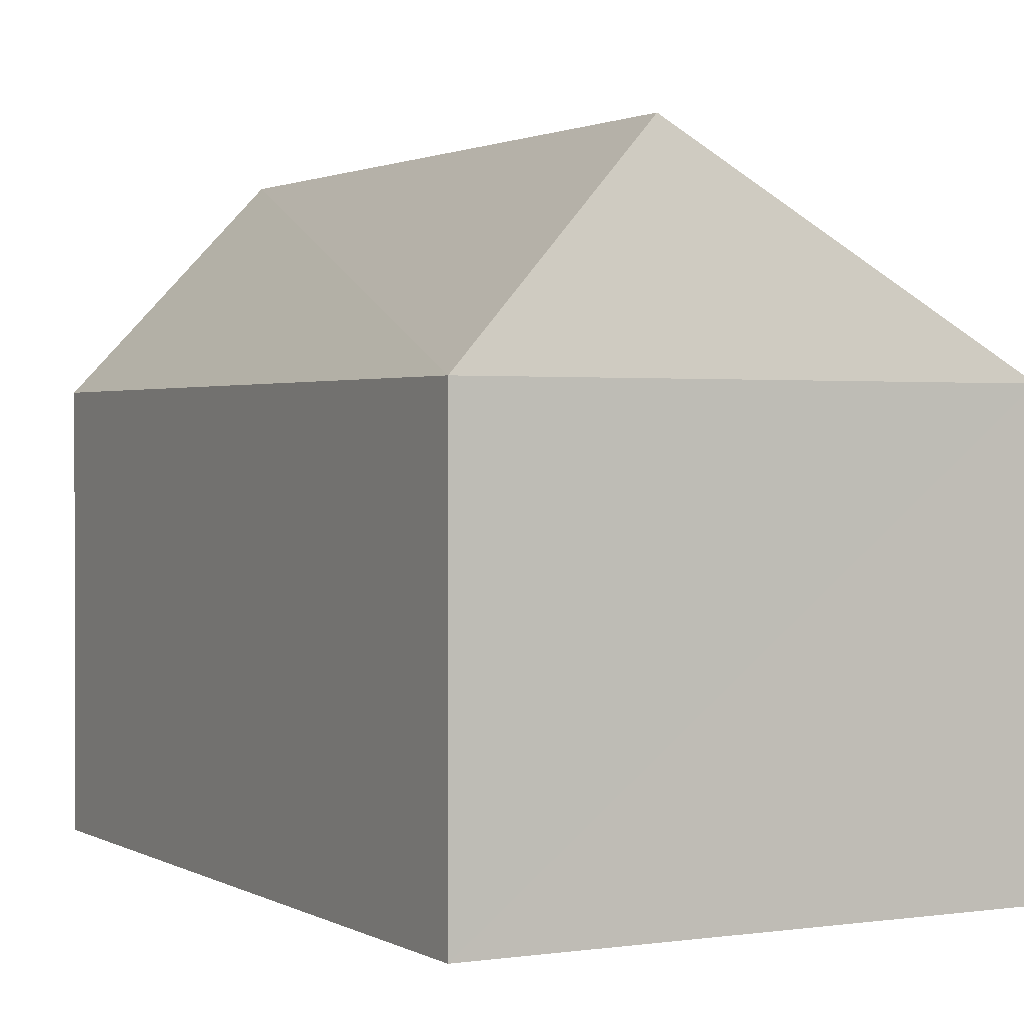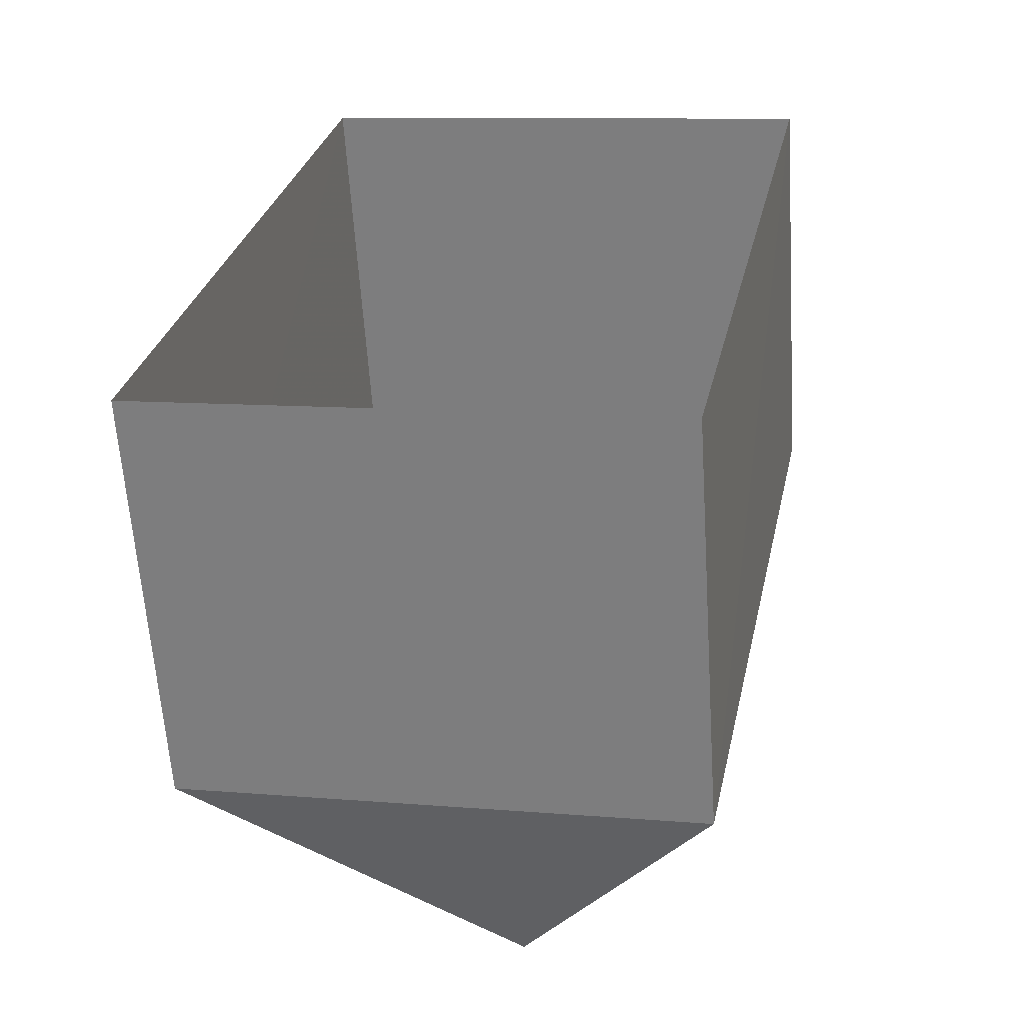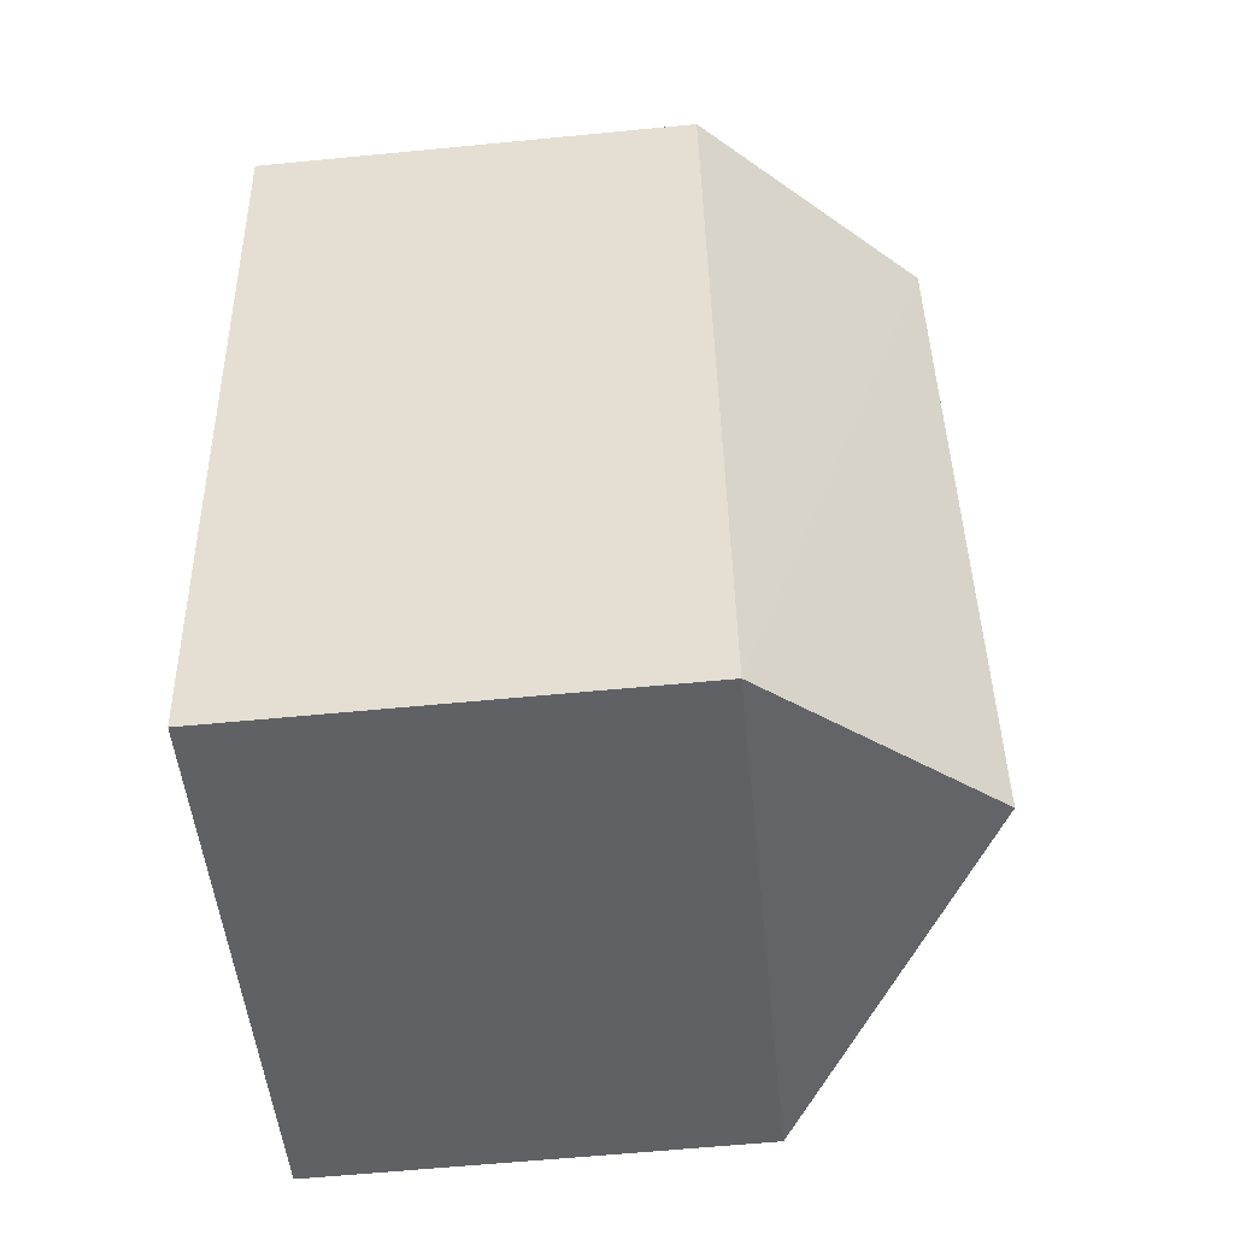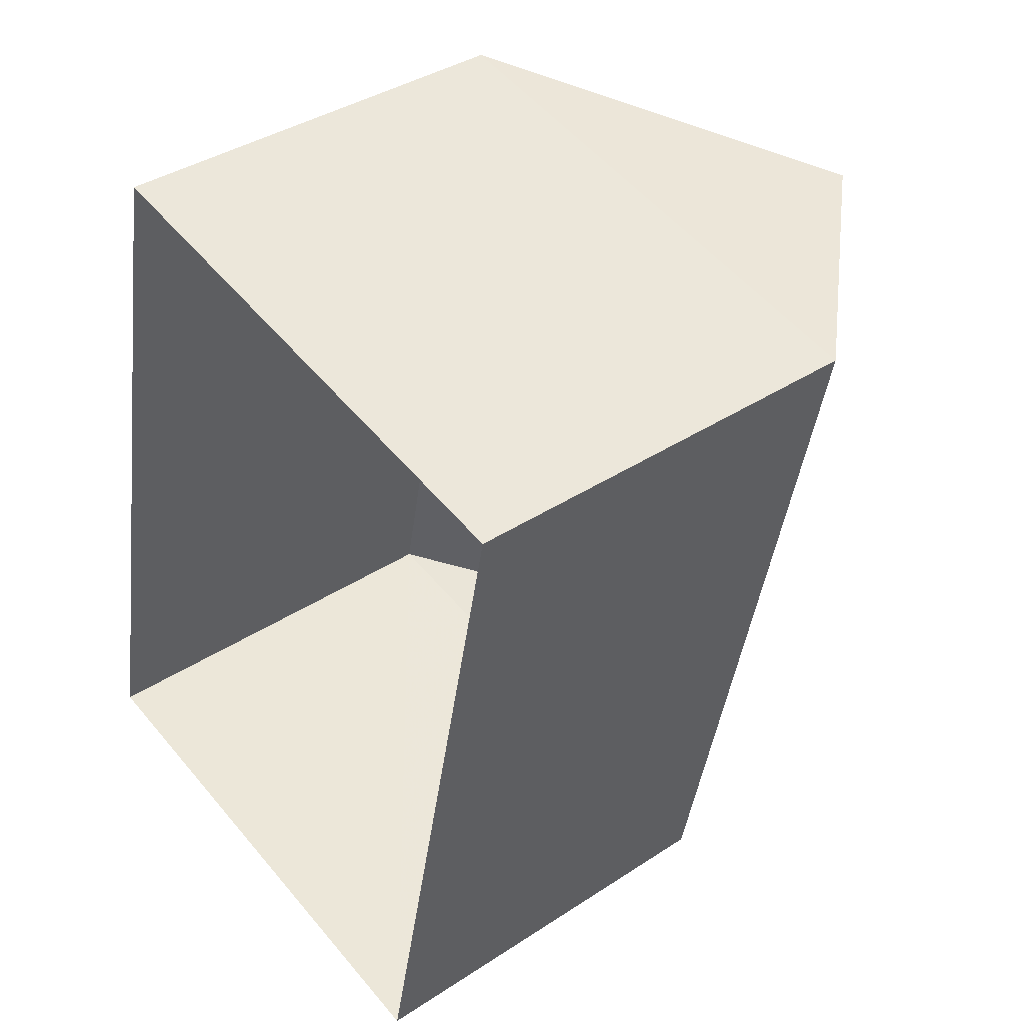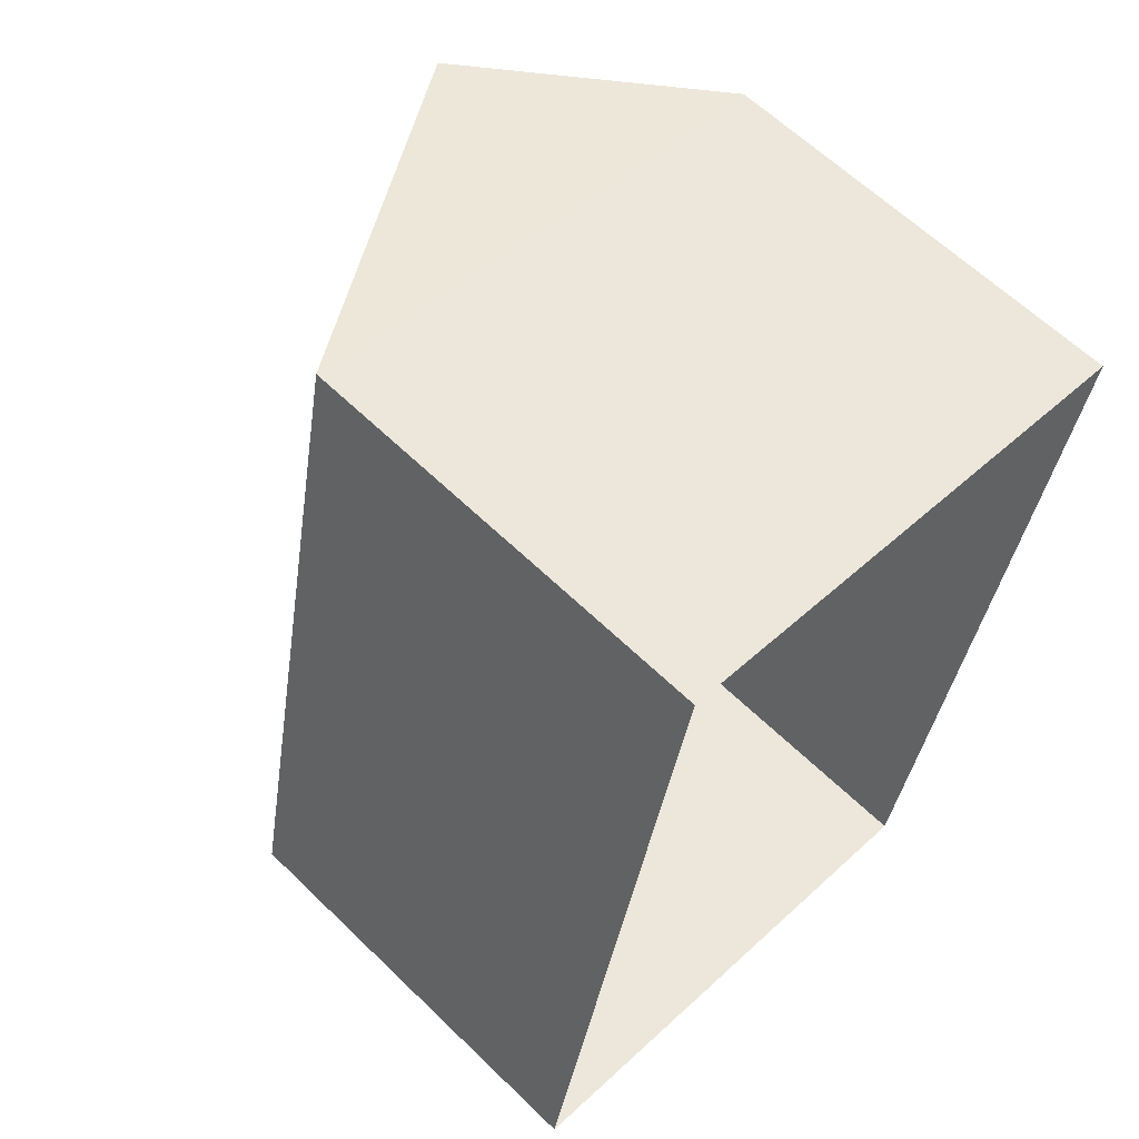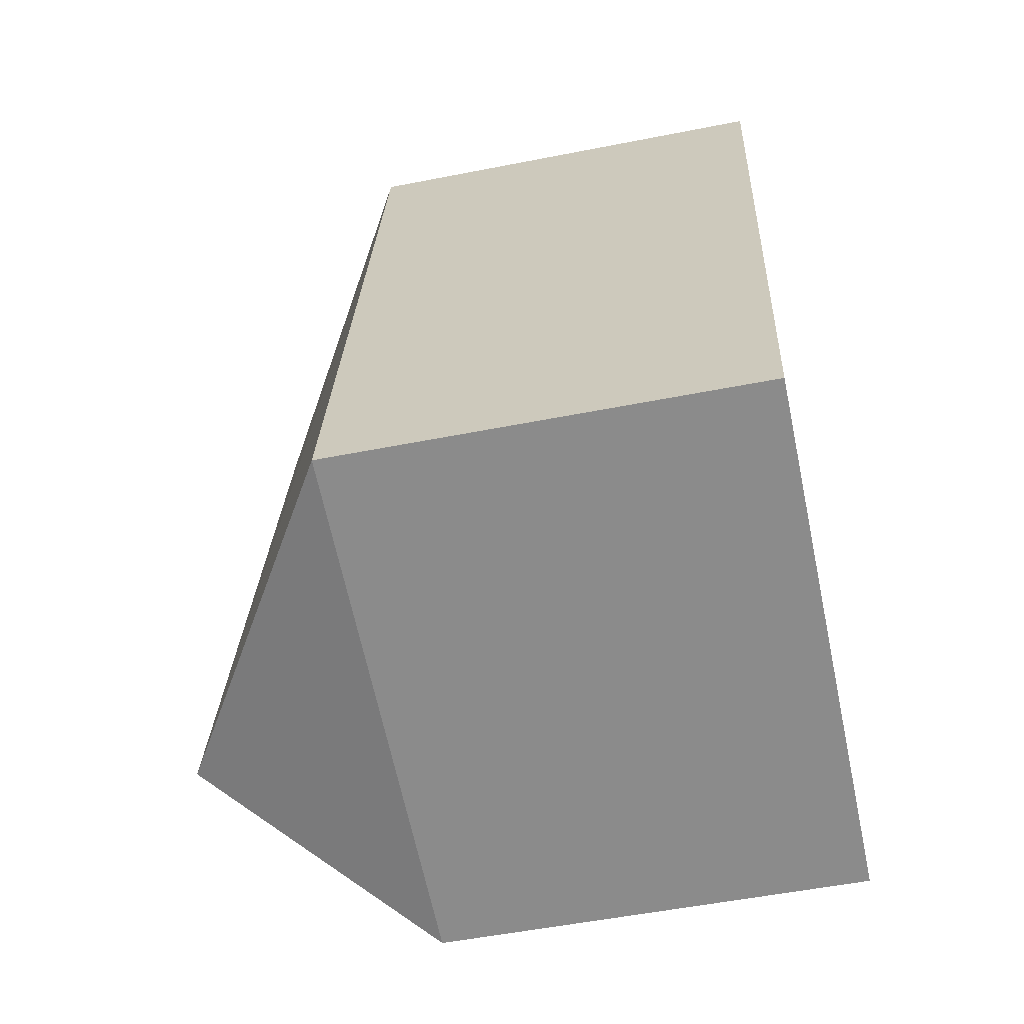
<metadata>
{"format":"obj","ext":"obj","renderer":"f3d","projection":"perspective","resolution":1024,"background":"white","views":[{"elev":1.4,"azim":-17.0,"up":"+Z"},{"elev":-62.0,"azim":-176.2,"up":"+Y"},{"elev":-61.0,"azim":-84.3,"up":"+Y"},{"elev":38.5,"azim":-129.6,"up":"+Y"},{"elev":62.0,"azim":134.6,"up":"+Y"},{"elev":-52.8,"azim":102.1,"up":"+Y"}]}
</metadata>
<code>
v -9762 -3.657e+04 30.16
v -9759 -3.657e+04 30.16
v -9758 -3.657e+04 30.15
v -9761 -3.657e+04 30.16
v -9759 -3.657e+04 32.43
v -9760 -3.657e+04 33.53
v -9758 -3.657e+04 32.43
v -9761 -3.657e+04 33.53
v -9761 -3.657e+04 32.43
v -9762 -3.657e+04 32.43
f 1 2 3
f 4 1 3
f 5 6 7
f 8 6 5
f 6 8 9
f 9 8 10
f 6 9 7
f 8 5 10
f 7 4 3
f 7 9 4
f 9 1 4
f 9 10 1
f 5 2 1
f 10 5 1
f 7 3 2
f 5 7 2

</code>
